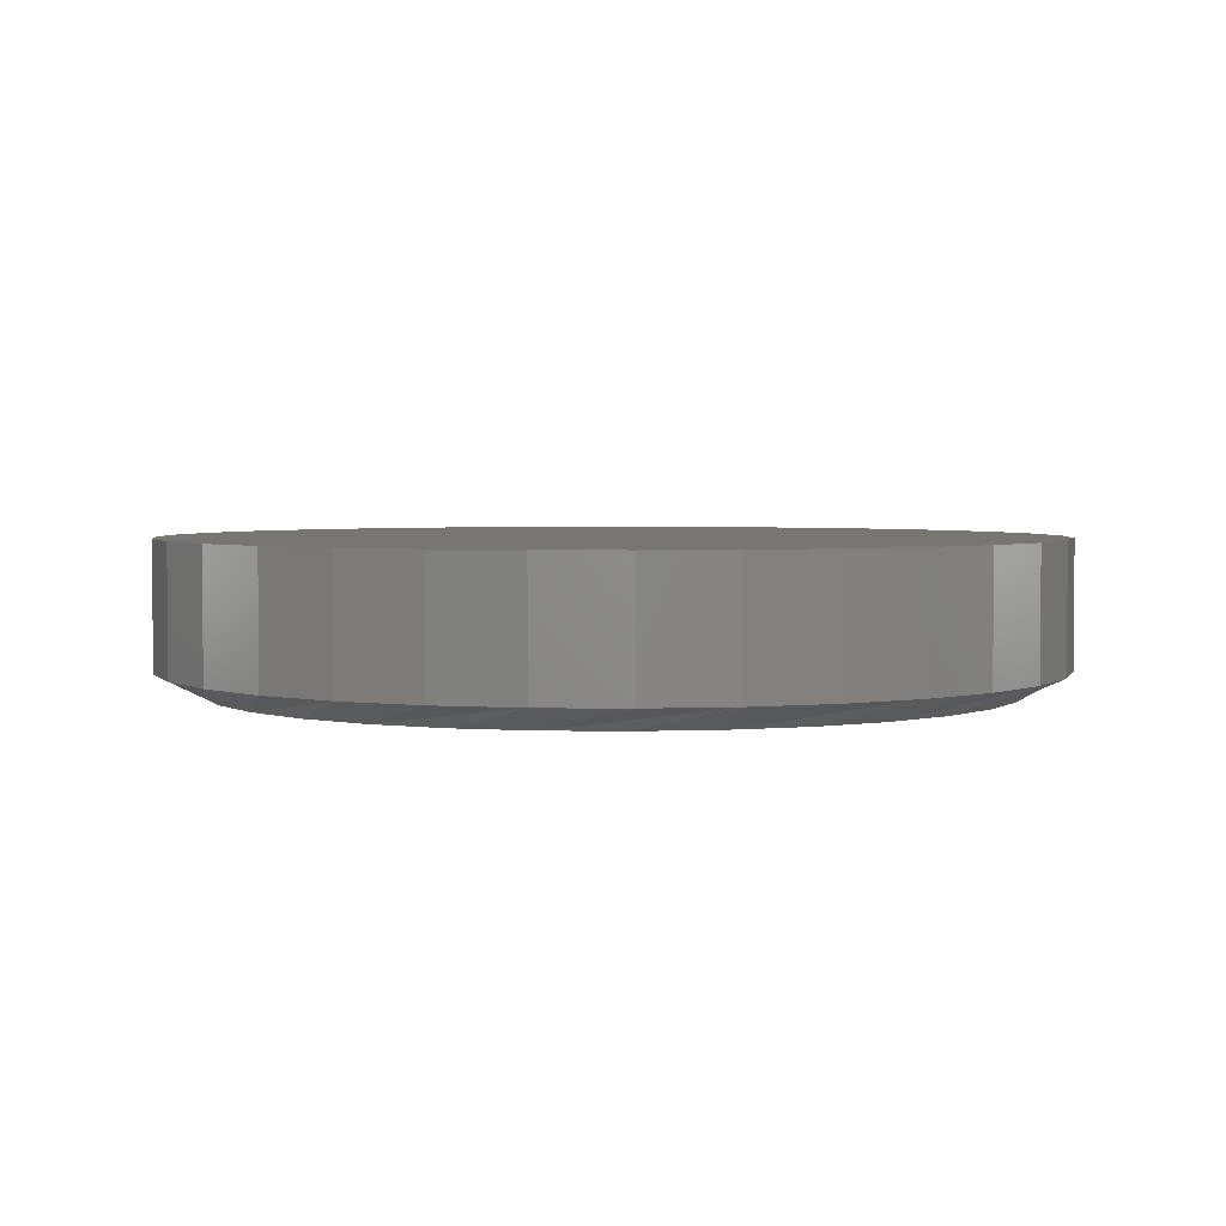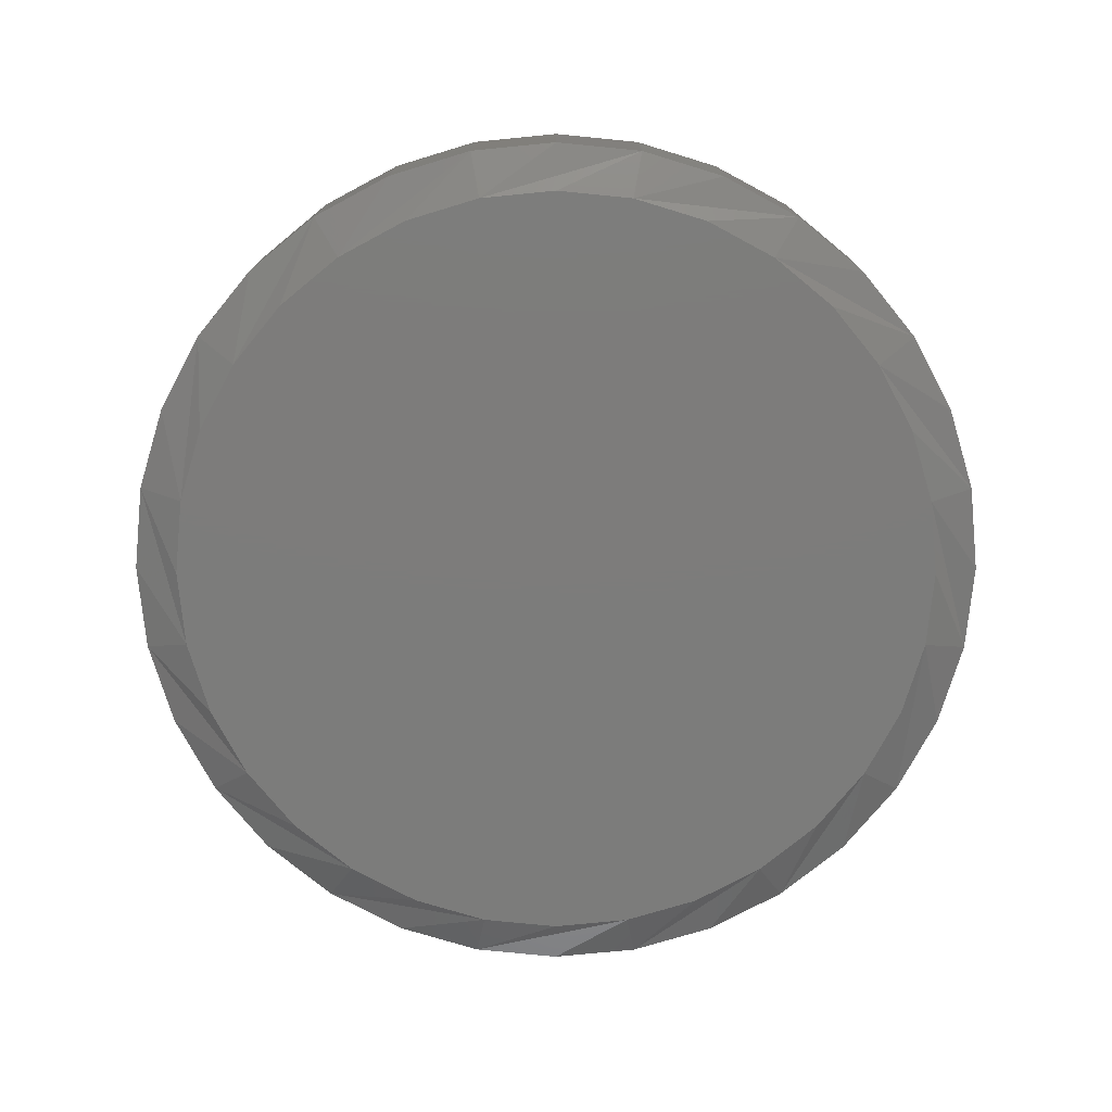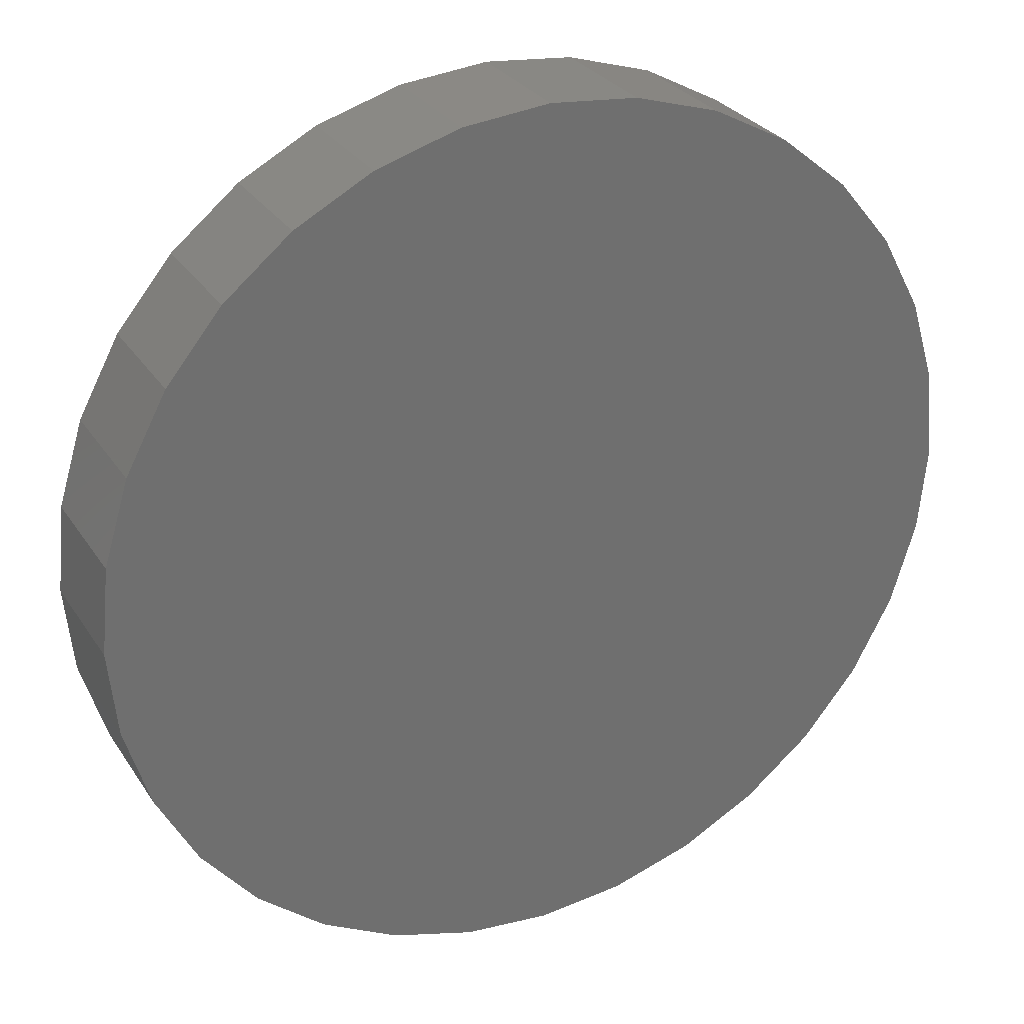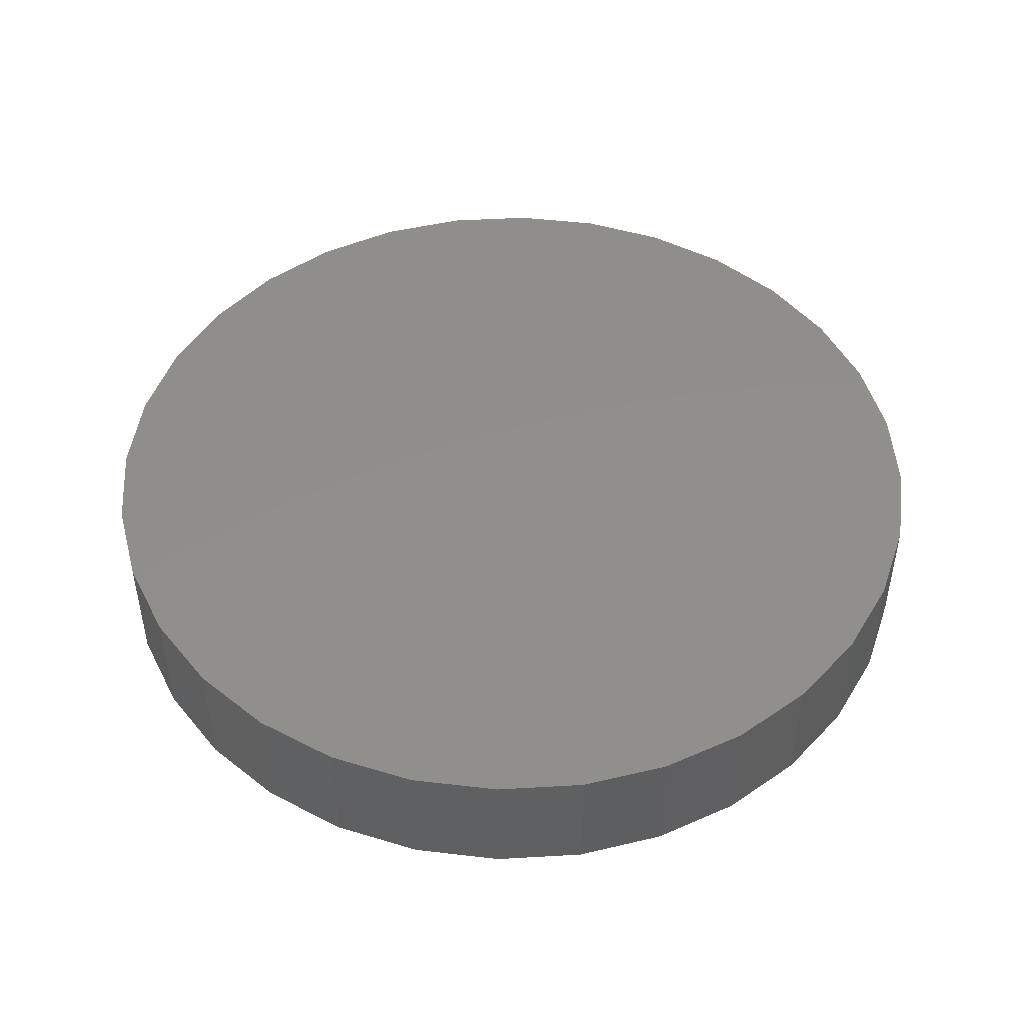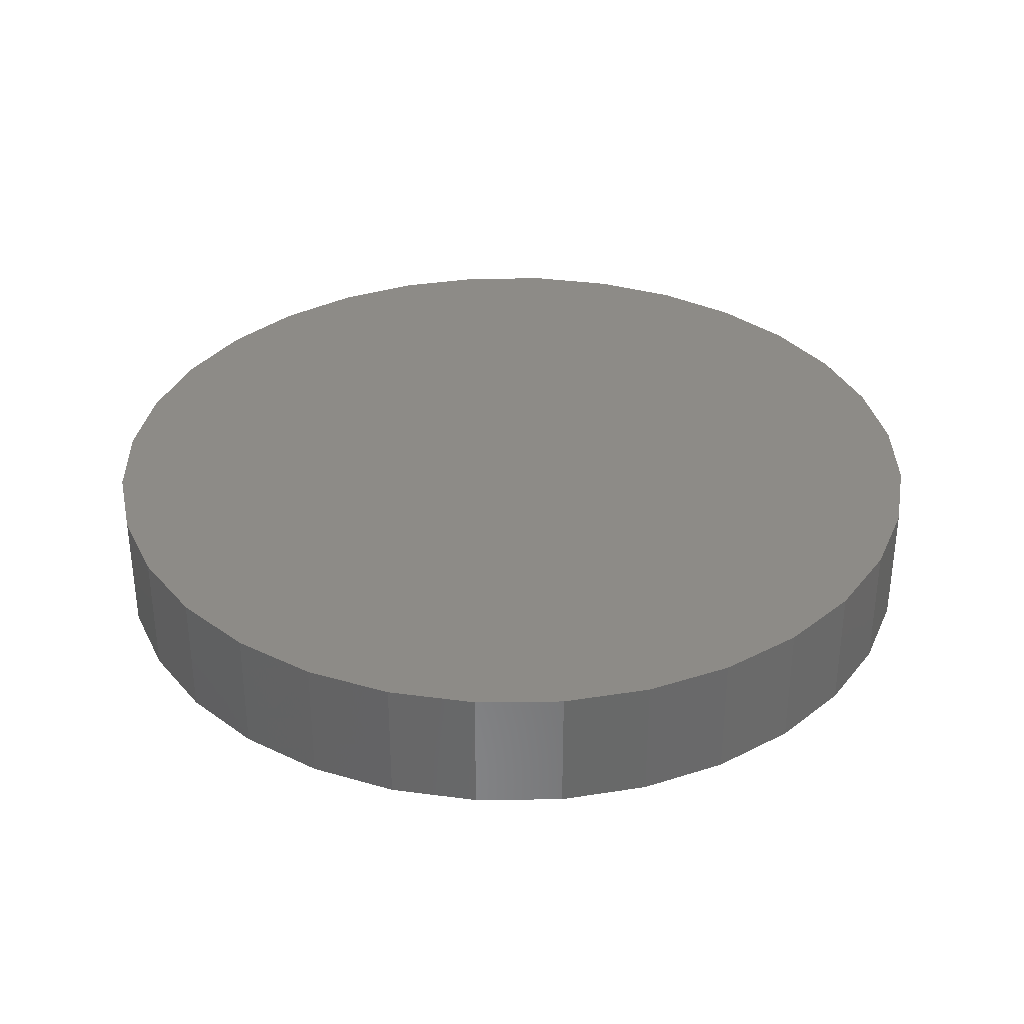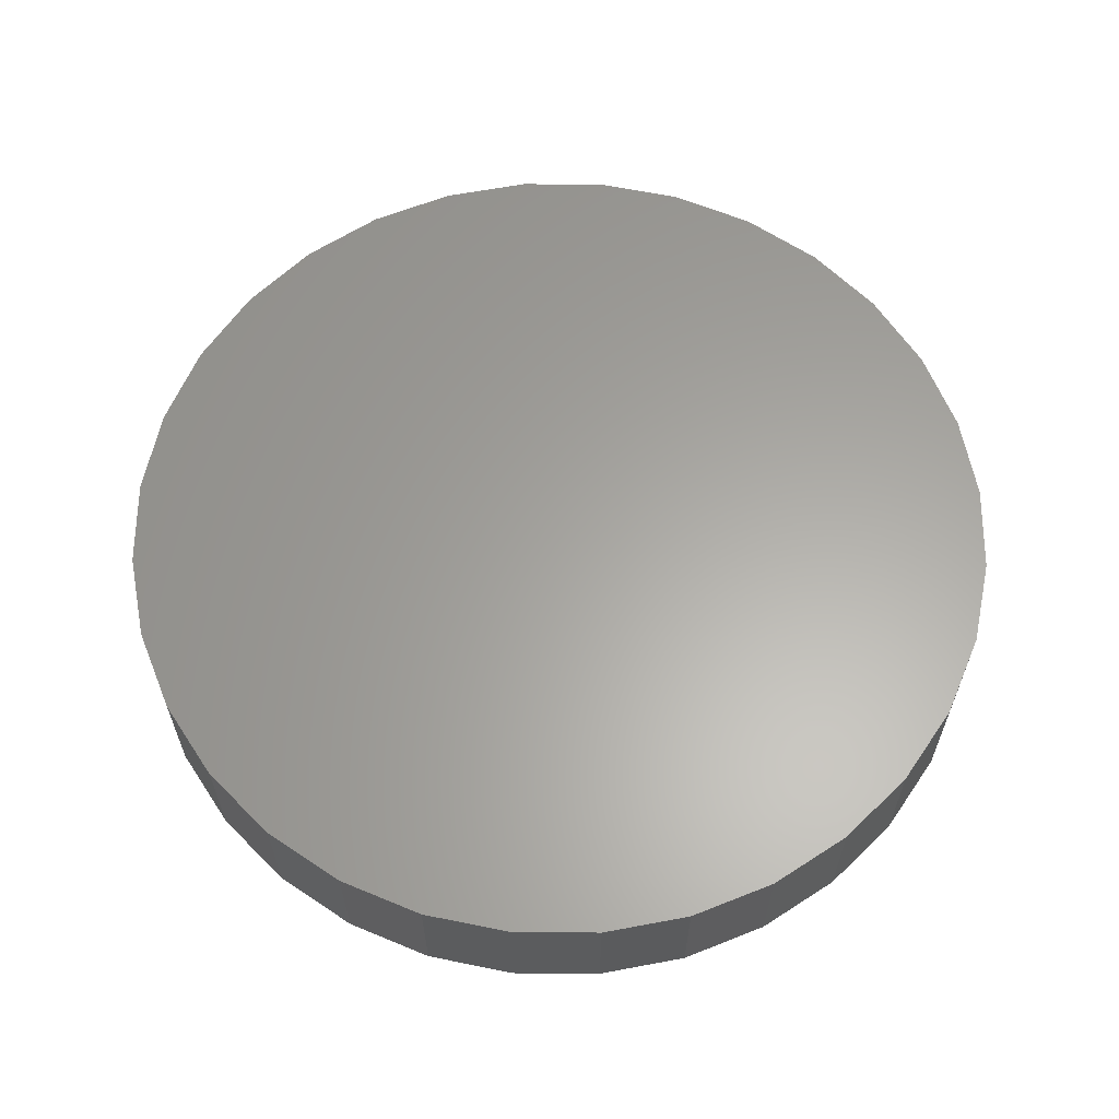
<metadata>
{"format":"stl","ext":"stl","renderer":"f3d","projection":"perspective","resolution":1024,"background":"white","views":[{"elev":3.2,"azim":143.9,"up":"+Z"},{"elev":-75.7,"azim":101.2,"up":"+Z"},{"elev":28.6,"azim":-26.7,"up":"+Y"},{"elev":47.8,"azim":-88.1,"up":"+Z"},{"elev":34.1,"azim":139.7,"up":"+Z"},{"elev":62.1,"azim":17.3,"up":"+Z"}]}
</metadata>
<code>
# stl→obj: 96 verts, 188 faces
v 0.007895 0.2687 0
v 0.06033 0.2636 0
v -0.04454 0.2636 0
v 0.007895 -0.2687 0
v -0.04454 -0.2636 0
v 0.06033 -0.2636 0
v -0.09495 -0.2483 0
v 0.1107 -0.2483 0
v -0.1414 -0.2235 0
v 0.1572 -0.2235 0
v -0.1821 -0.19 0
v 0.1979 -0.19 0
v -0.2156 -0.1493 0
v 0.2314 -0.1493 0
v -0.2404 -0.1028 0
v 0.2562 -0.1028 0
v -0.2557 -0.05243 0
v 0.2715 -0.05243 0
v -0.2609 2.45e-08 0
v 0.2766 5.543e-17 0
v -0.2557 0.05243 0
v 0.2715 0.05243 0
v -0.2404 0.1028 0
v 0.2562 0.1028 0
v -0.2156 0.1493 0
v 0.2314 0.1493 0
v -0.1821 0.19 0
v 0.1979 0.19 0
v -0.1414 0.2235 0
v 0.1572 0.2235 0
v -0.09495 0.2483 0
v 0.1107 0.2483 0
v 0.3079 -7.348e-17 0.01562
v 0.3079 0 0.1016
v 0.3021 -0.05853 0.01562
v 0.3021 -0.05853 0.1016
v 0.2851 -0.1148 0.01562
v 0.2851 -0.1148 0.1016
v 0.2573 -0.1667 0.01562
v 0.2573 -0.1667 0.1016
v 0.22 -0.2121 0.01562
v 0.22 -0.2121 0.1016
v 0.1746 -0.2494 0.01562
v 0.1746 -0.2494 0.1016
v 0.1227 -0.2772 0.01562
v 0.1227 -0.2772 0.1016
v 0.06642 -0.2942 0.01562
v 0.06642 -0.2942 0.1016
v 0.007895 -0.3 0.01562
v 0.007895 -0.3 0.1016
v -0.05063 -0.2942 0.01562
v -0.05063 -0.2942 0.1016
v -0.1069 -0.2772 0.01562
v -0.1069 -0.2772 0.1016
v -0.1588 -0.2494 0.01562
v -0.1588 -0.2494 0.1016
v -0.2042 -0.2121 0.01562
v -0.2042 -0.2121 0.1016
v -0.2415 -0.1667 0.01562
v -0.2415 -0.1667 0.1016
v -0.2693 -0.1148 0.01562
v -0.2693 -0.1148 0.1016
v -0.2863 -0.05853 0.01562
v -0.2863 -0.05853 0.1016
v -0.2921 3.674e-17 0.01562
v -0.2921 3.674e-17 0.1016
v -0.2863 0.05853 0.01562
v -0.2863 0.05853 0.1016
v -0.2693 0.1148 0.01562
v -0.2693 0.1148 0.1016
v -0.2415 0.1667 0.01562
v -0.2415 0.1667 0.1016
v -0.2042 0.2121 0.01562
v -0.2042 0.2121 0.1016
v -0.1588 0.2494 0.01562
v -0.1588 0.2494 0.1016
v -0.1069 0.2772 0.01562
v -0.1069 0.2772 0.1016
v -0.05063 0.2942 0.01562
v -0.05063 0.2942 0.1016
v 0.007895 0.3 0.01562
v 0.007895 0.3 0.1016
v 0.06642 0.2942 0.01562
v 0.06642 0.2942 0.1016
v 0.1227 0.2772 0.01562
v 0.1227 0.2772 0.1016
v 0.1746 0.2494 0.01562
v 0.1746 0.2494 0.1016
v 0.22 0.2121 0.01562
v 0.22 0.2121 0.1016
v 0.2573 0.1667 0.01562
v 0.2573 0.1667 0.1016
v 0.2851 0.1148 0.01562
v 0.2851 0.1148 0.1016
v 0.3021 0.05853 0.01562
v 0.3021 0.05853 0.1016
f 1 2 3
f 4 5 6
f 6 5 7
f 6 7 8
f 8 7 9
f 8 9 10
f 10 9 11
f 10 11 12
f 12 11 13
f 12 13 14
f 14 13 15
f 14 15 16
f 16 15 17
f 16 17 18
f 18 17 19
f 18 19 20
f 20 19 21
f 20 21 22
f 22 21 23
f 22 23 24
f 24 23 25
f 24 25 26
f 26 25 27
f 26 27 28
f 28 27 29
f 28 29 30
f 30 29 31
f 30 31 32
f 32 31 3
f 32 3 2
f 33 34 35
f 35 34 36
f 35 36 37
f 37 36 38
f 37 38 39
f 39 38 40
f 39 40 41
f 41 40 42
f 41 42 43
f 43 42 44
f 43 44 45
f 45 44 46
f 45 46 47
f 47 46 48
f 47 48 49
f 49 48 50
f 49 50 51
f 51 50 52
f 51 52 53
f 53 52 54
f 53 54 55
f 55 54 56
f 55 56 57
f 57 56 58
f 57 58 59
f 59 58 60
f 59 60 61
f 61 60 62
f 61 62 63
f 63 62 64
f 63 64 65
f 65 64 66
f 65 66 67
f 67 66 68
f 67 68 69
f 69 68 70
f 69 70 71
f 71 70 72
f 71 72 73
f 73 72 74
f 73 74 75
f 75 74 76
f 75 76 77
f 77 76 78
f 77 78 79
f 79 78 80
f 79 80 81
f 81 80 82
f 81 82 83
f 83 82 84
f 83 84 85
f 85 84 86
f 85 86 87
f 87 86 88
f 87 88 89
f 89 88 90
f 89 90 91
f 91 90 92
f 91 92 93
f 93 92 94
f 93 94 95
f 95 94 96
f 95 96 33
f 33 96 34
f 67 69 23
f 33 20 95
f 91 93 24
f 87 89 28
f 83 85 32
f 79 81 1
f 75 77 31
f 71 73 27
f 67 23 65
f 65 23 21
f 65 21 19
f 95 20 93
f 93 20 22
f 93 22 24
f 91 24 89
f 89 24 26
f 89 26 28
f 87 28 85
f 85 28 30
f 85 30 32
f 83 32 81
f 81 32 2
f 81 2 1
f 79 1 77
f 77 1 3
f 77 3 31
f 75 31 73
f 73 31 29
f 73 29 27
f 71 27 69
f 69 27 25
f 69 25 23
f 35 37 16
f 65 19 63
f 59 61 15
f 55 57 11
f 51 53 7
f 47 49 4
f 43 45 8
f 39 41 12
f 35 16 33
f 33 16 18
f 33 18 20
f 63 19 61
f 61 19 17
f 61 17 15
f 59 15 57
f 57 15 13
f 57 13 11
f 55 11 53
f 53 11 9
f 53 9 7
f 51 7 49
f 49 7 5
f 49 5 4
f 47 4 45
f 45 4 6
f 45 6 8
f 43 8 41
f 41 8 10
f 41 10 12
f 39 12 37
f 37 12 14
f 37 14 16
f 80 84 82
f 84 80 86
f 86 80 78
f 86 78 88
f 88 78 76
f 88 76 90
f 90 76 74
f 90 74 92
f 92 74 72
f 92 72 94
f 94 72 70
f 94 70 96
f 96 70 68
f 96 68 34
f 34 68 66
f 34 66 36
f 36 66 64
f 36 64 38
f 38 64 62
f 38 62 40
f 40 62 60
f 40 60 42
f 42 60 58
f 42 58 44
f 44 58 56
f 44 56 46
f 46 56 54
f 46 54 48
f 48 54 52
f 48 52 50

</code>
